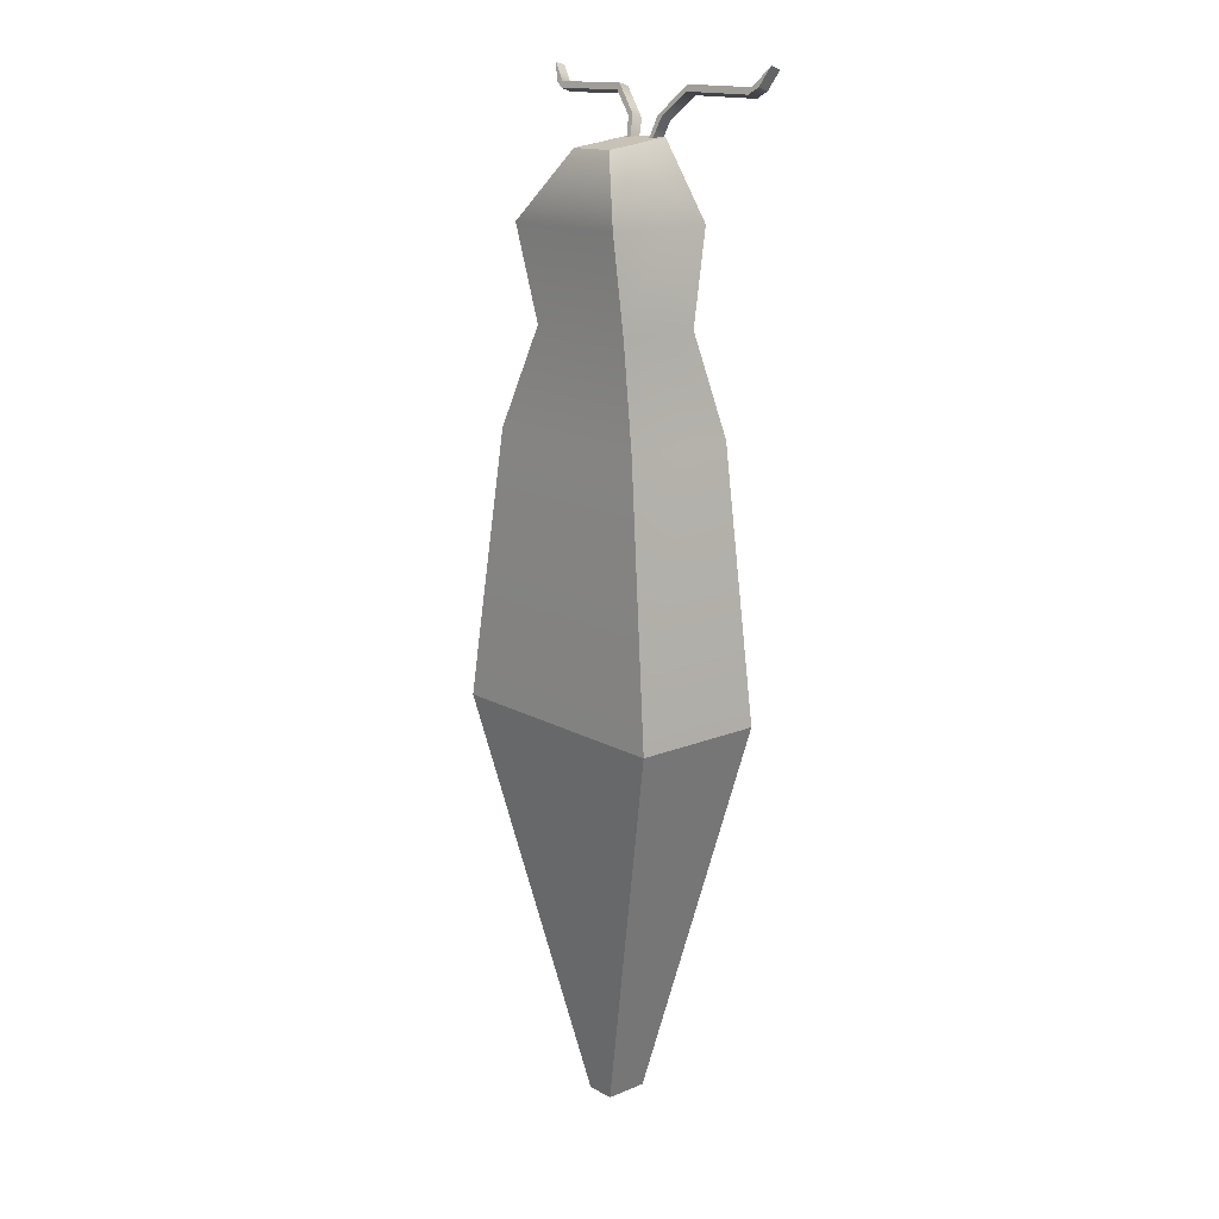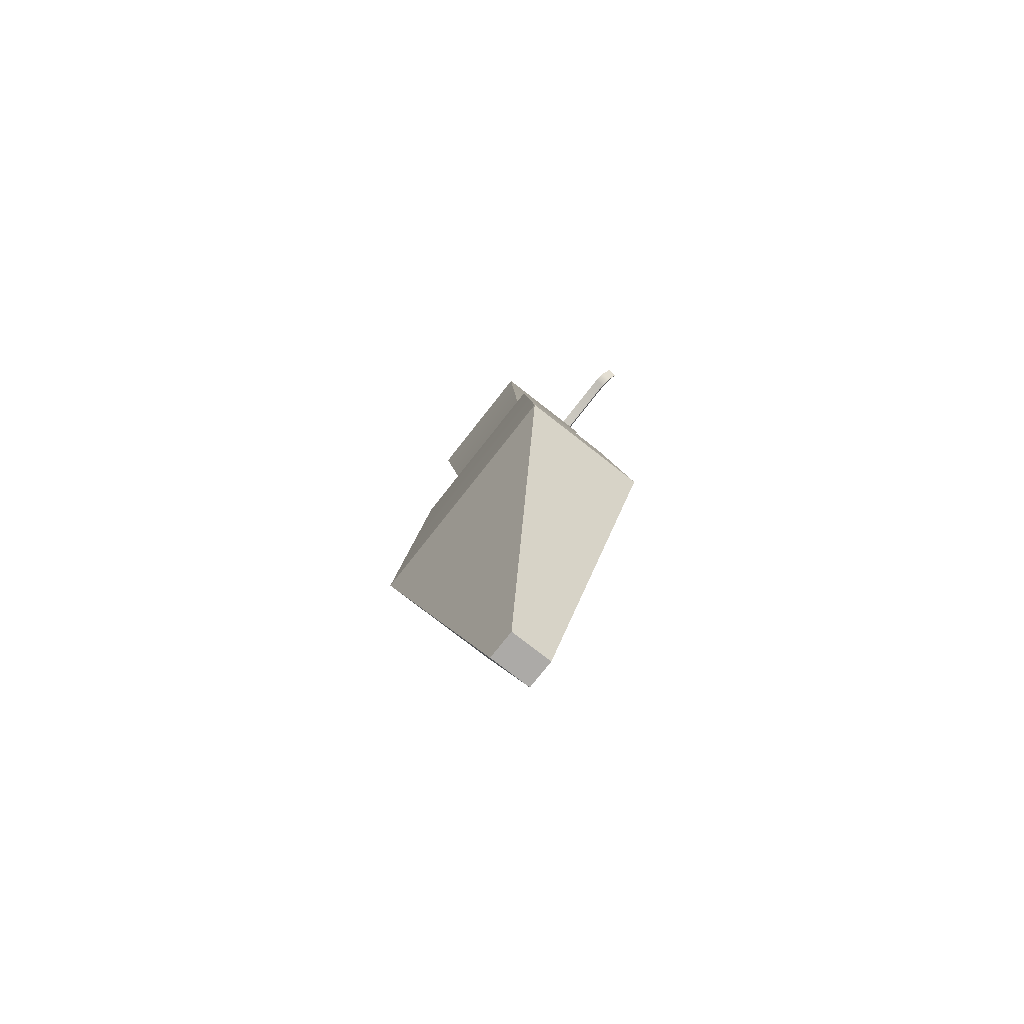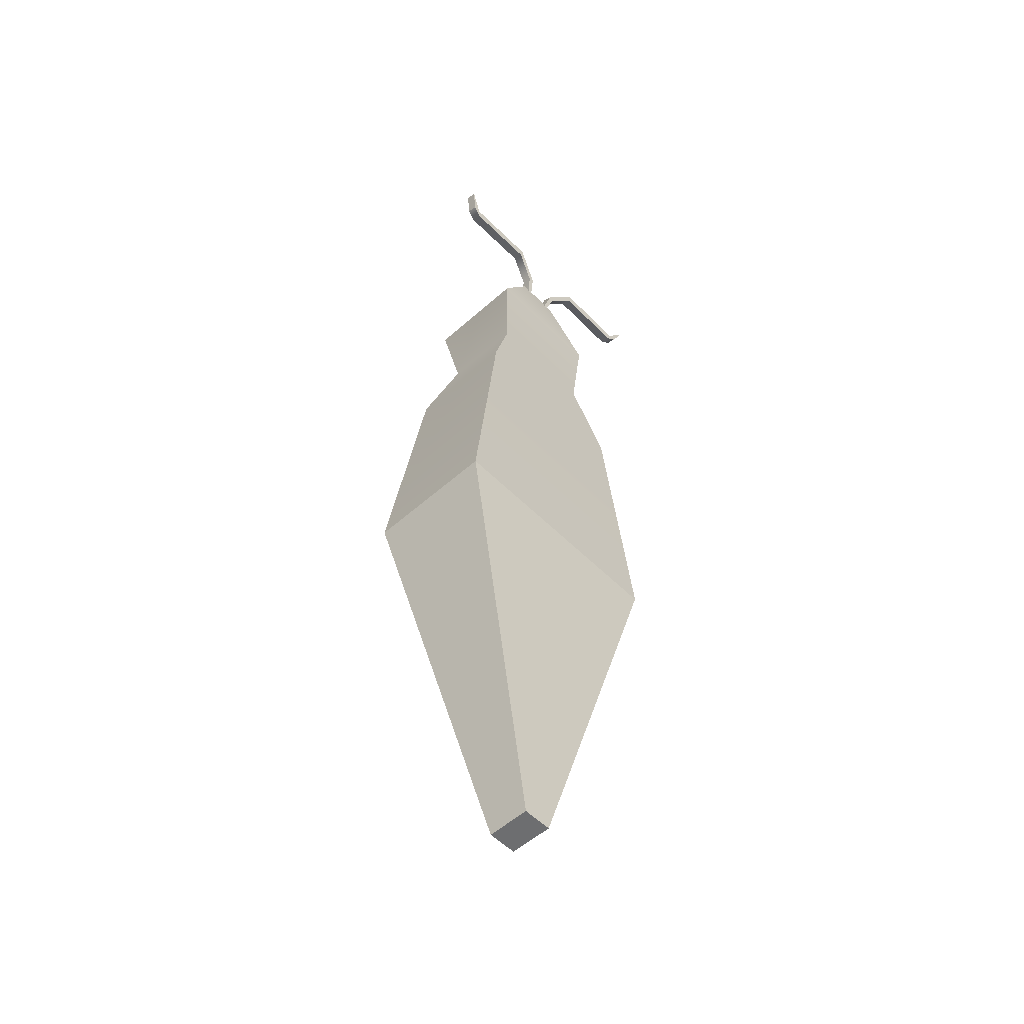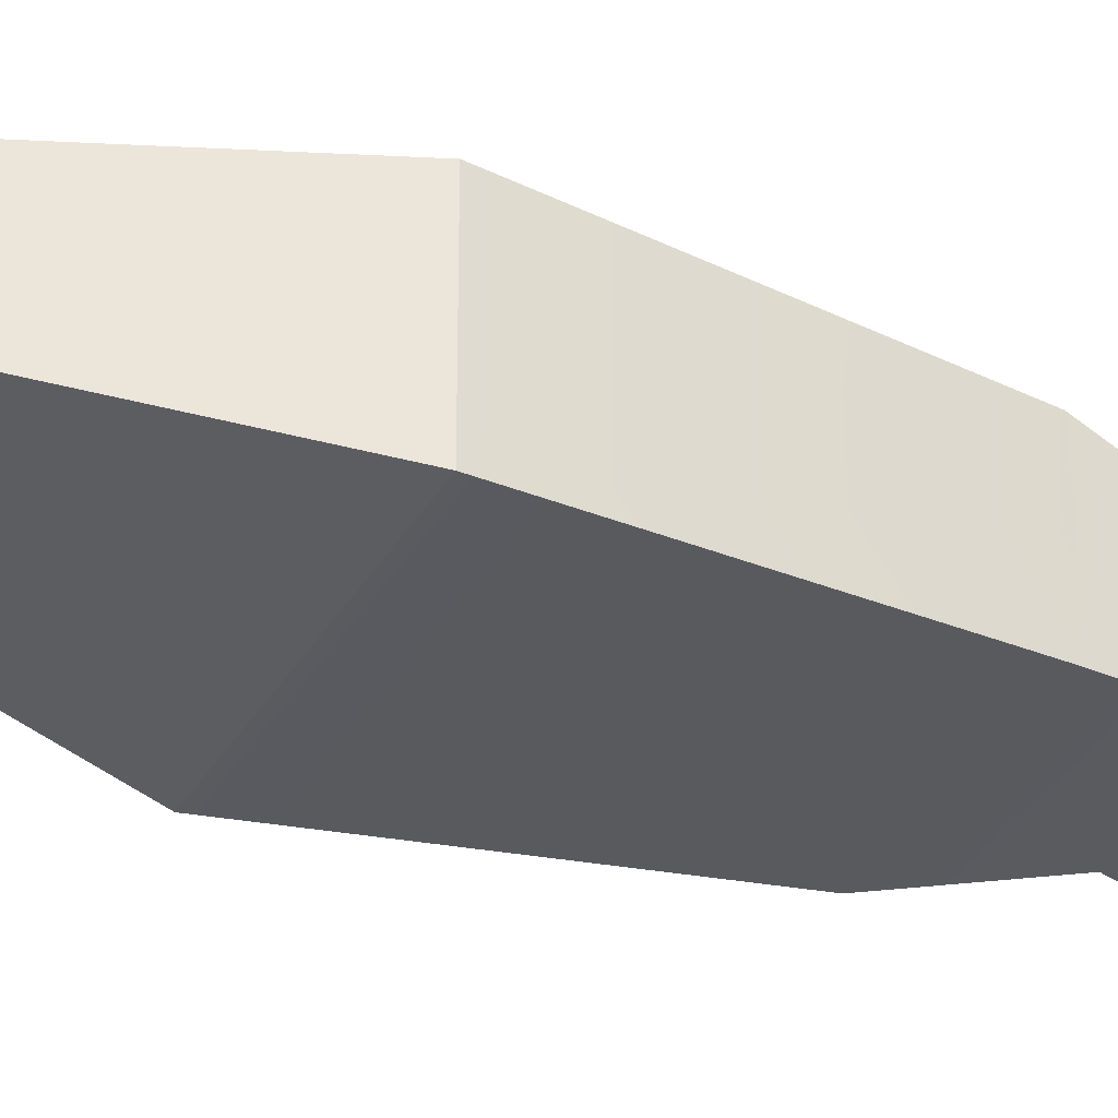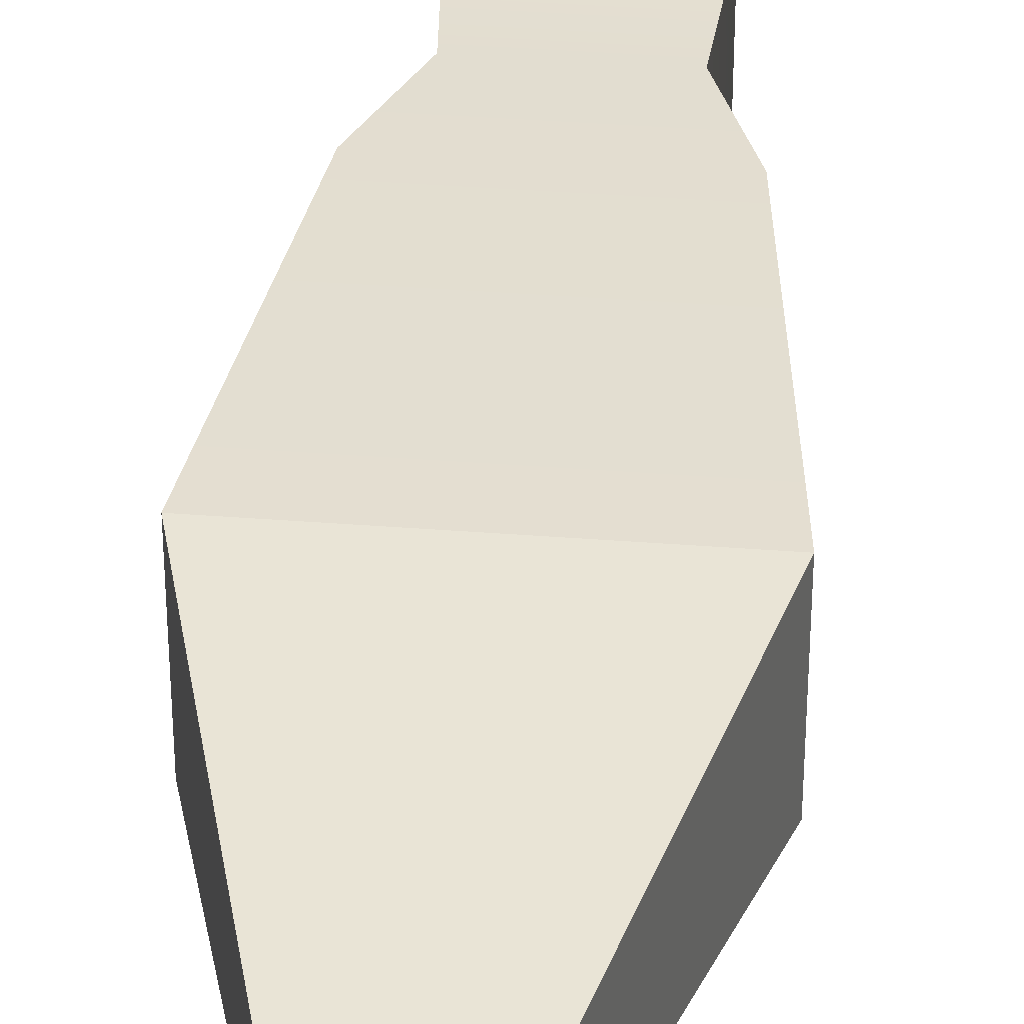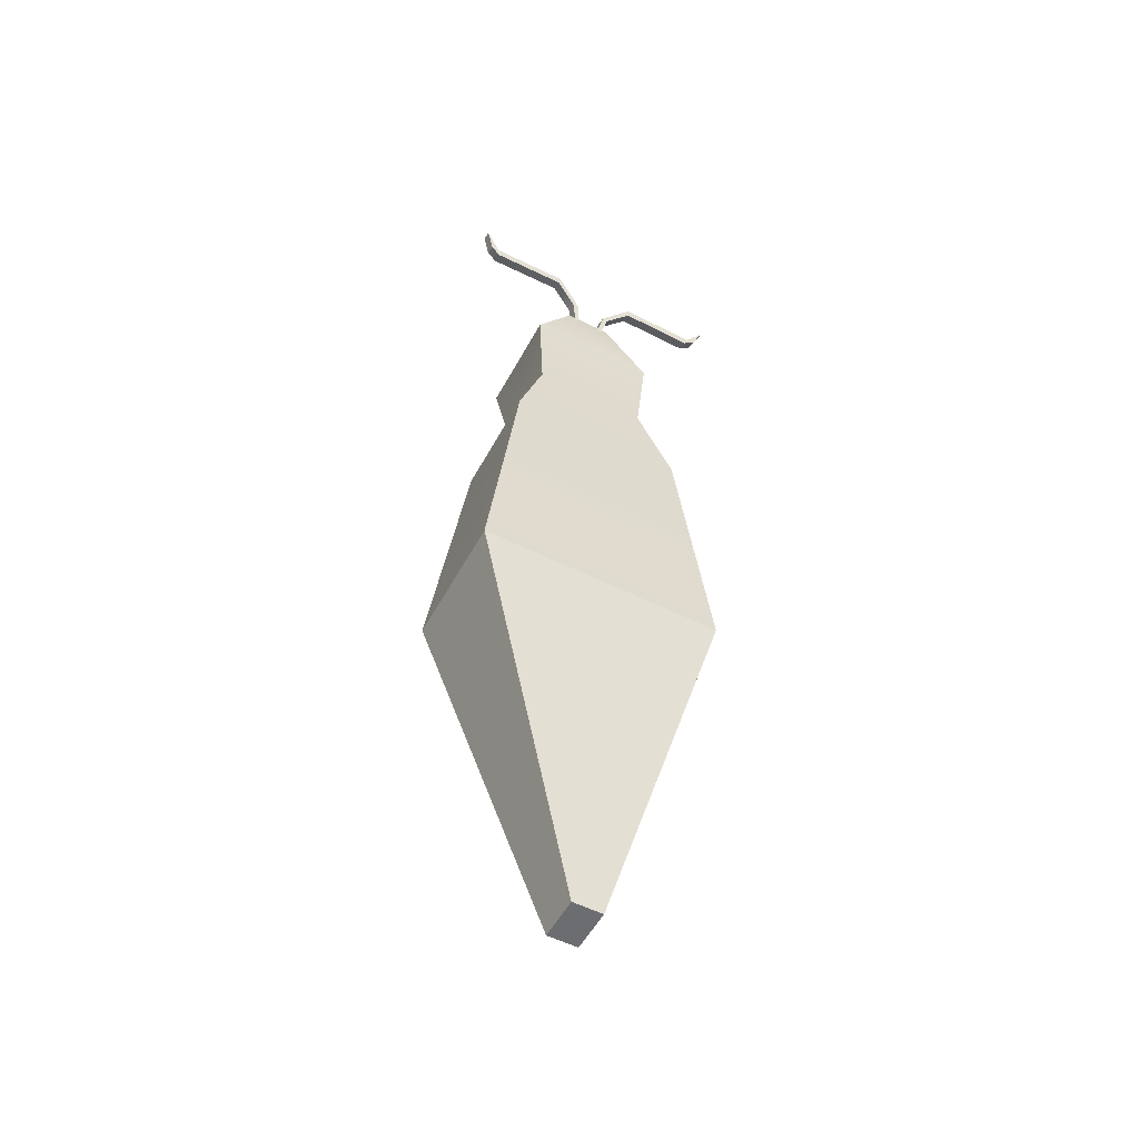
<metadata>
{"format":"obj","ext":"obj","renderer":"f3d","projection":"perspective","resolution":1024,"background":"white","views":[{"elev":15.3,"azim":-130.8,"up":"+Y"},{"elev":-76.0,"azim":-128.1,"up":"+Y"},{"elev":-54.2,"azim":-46.7,"up":"+Y"},{"elev":-33.7,"azim":64.2,"up":"+Z"},{"elev":37.6,"azim":5.7,"up":"+Z"},{"elev":-54.0,"azim":-28.1,"up":"+Y"}]}
</metadata>
<code>
g default
v 0.04646 -0.04088 -0.03
v -0.04646 -0.04088 -0.03
v 0.008906 0.1538 -0.01272
v -0.008906 0.1538 -0.01272
v 0.008906 0.1572 0.01202
v -0.008906 0.1572 0.01202
v 0.04646 -0.04088 0.0198
v -0.04646 -0.04088 0.0198
v 0.005514 -0.1885 0.006707
v -0.005514 -0.1885 0.006707
v -0.005514 -0.1885 -0.009337
v 0.005514 -0.1885 -0.009337
v 0.03394 0.05804 -0.0246
v 0.03394 0.05804 0.01777
v -0.03394 0.05804 0.01777
v -0.03394 0.05804 -0.0246
v 0.02491 0.1294 0.01572
v 0.02491 0.1294 -0.02492
v -0.02491 0.1294 -0.02492
v -0.02491 0.1294 0.01572
v 0.02215 0.09442 -0.01791
v 0.02215 0.09442 0.01326
v -0.02215 0.09442 0.01326
v -0.02215 0.09442 -0.01791
v 0.008906 0.1551 -0.00263
v 0.02491 0.1294 -0.00263
v 0.02215 0.09442 -0.00263
v 0.03394 0.05804 -0.00263
v 0.04646 -0.04088 -0.00263
v 0.005514 -0.1885 -0.00263
v -0.005514 -0.1885 -0.00263
v -0.04646 -0.04088 -0.00263
v -0.03394 0.05804 -0.00263
v -0.02215 0.09442 -0.00263
v -0.02491 0.1294 -0.00263
v -0.008906 0.1551 -0.00263
g MOB_moth_Body2:Body
f 1 2 16 13
f 3 4 36 25
f 14 15 8 7
f 30 31 11 12
f 2 32 33 16
f 28 29 1 13
f 7 8 10 9
f 31 32 2 11
f 2 1 12 11
f 1 29 30 12
f 25 26 18 3
f 5 6 20 17
f 19 35 36 4
f 18 19 4 3
f 27 28 13 21
f 13 16 24 21
f 16 33 34 24
f 22 23 15 14
f 26 27 21 18
f 17 20 23 22
f 24 34 35 19
f 21 24 19 18
f 17 26 25 5
f 22 27 26 17
f 14 28 27 22
f 7 29 28 14
f 30 29 7 9
f 9 10 31 30
f 8 32 31 10
f 33 32 8 15
f 34 33 15 23
f 35 34 23 20
f 36 35 20 6
f 25 36 6 5
g default
v -0.00394 0.1515 0.01111
v -0.005523 0.1515 0.01111
v -0.05329 0.1793 0.02038
v -0.05013 0.1727 0.01817
v -0.05329 0.1806 0.01639
v -0.05013 0.174 0.01418
v -0.00394 0.1529 0.007123
v -0.005523 0.1529 0.007123
v -0.01708 0.1729 0.01826
v -0.01708 0.1743 0.01427
v -0.01733 0.172 0.01351
v -0.01733 0.1706 0.0175
v -0.006247 0.1628 0.01489
v -0.006247 0.1642 0.0109
v -0.008235 0.1636 0.01071
v -0.008235 0.1623 0.01469
v -0.04713 0.174 0.01417
v -0.04713 0.1726 0.01816
v -0.04619 0.1703 0.01737
v -0.04619 0.1716 0.01338
g MOB_moth_Body3:Bodysyokkaku_L
f 37 49 52 38
f 39 41 42 40
f 50 43 44 51
f 43 37 38 44
f 38 52 51 44
f 43 50 49 37
f 53 41 39 54
f 41 53 56 42
f 55 40 42 56
f 54 39 40 55
f 50 46 45 49
f 46 50 51 47
f 52 48 47 51
f 49 45 48 52
f 46 53 54 45
f 45 54 55 48
f 48 55 56 47
f 53 46 47 56
g default
v 0.00394 0.1515 0.01111
v 0.005523 0.1515 0.01111
v 0.05329 0.1793 0.02038
v 0.05013 0.1727 0.01817
v 0.05329 0.1806 0.01639
v 0.05013 0.174 0.01418
v 0.00394 0.1529 0.007123
v 0.005523 0.1529 0.007123
v 0.01708 0.1729 0.01826
v 0.01708 0.1743 0.01427
v 0.01733 0.172 0.01351
v 0.01733 0.1706 0.0175
v 0.006247 0.1628 0.01489
v 0.006247 0.1642 0.0109
v 0.008235 0.1636 0.01071
v 0.008235 0.1623 0.01469
v 0.04713 0.174 0.01417
v 0.04713 0.1726 0.01816
v 0.04619 0.1703 0.01737
v 0.04619 0.1716 0.01338
g MOB_moth_Body3:Bodysyokkaku_R
f 57 58 72 69
f 59 60 62 61
f 70 71 64 63
f 63 64 58 57
f 58 64 71 72
f 63 57 69 70
f 73 74 59 61
f 61 62 76 73
f 75 76 62 60
f 74 75 60 59
f 70 69 65 66
f 66 67 71 70
f 72 71 67 68
f 69 72 68 65
f 66 65 74 73
f 65 68 75 74
f 68 67 76 75
f 73 76 67 66

</code>
